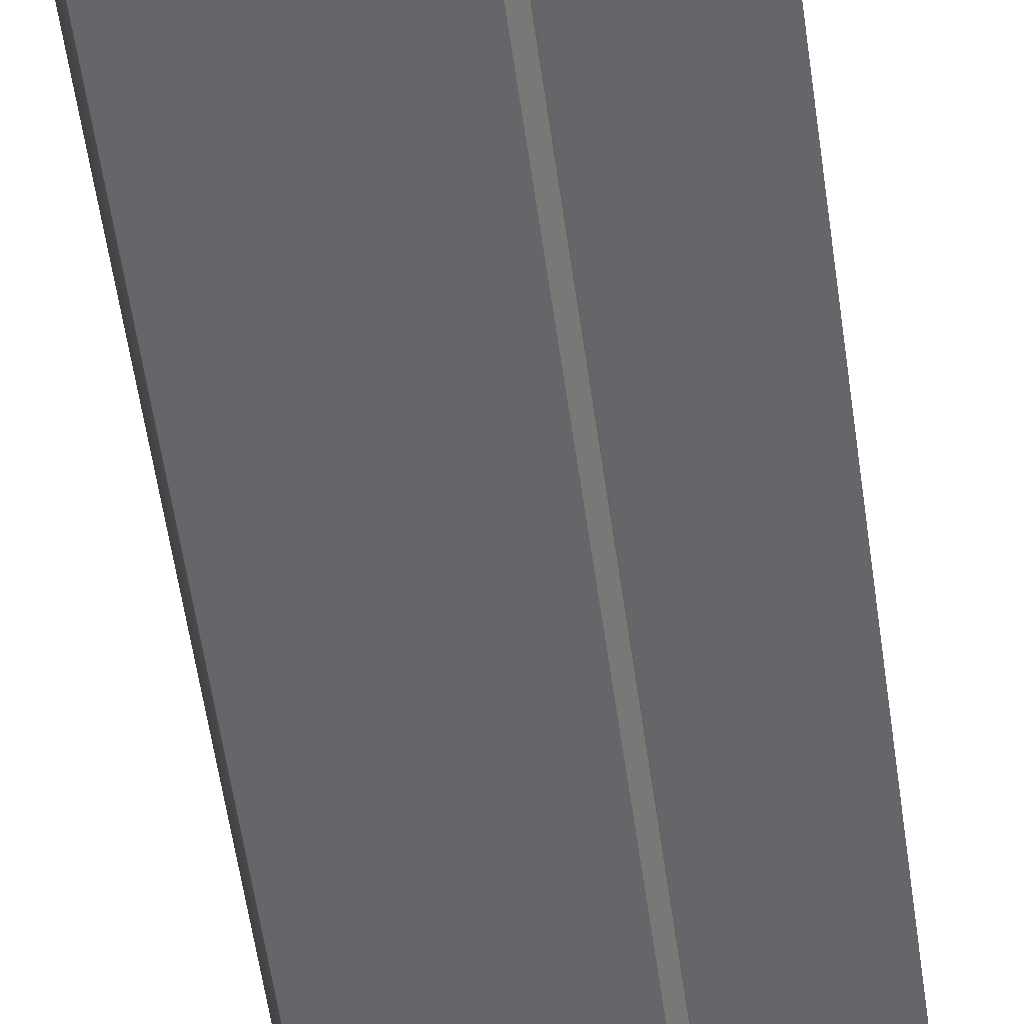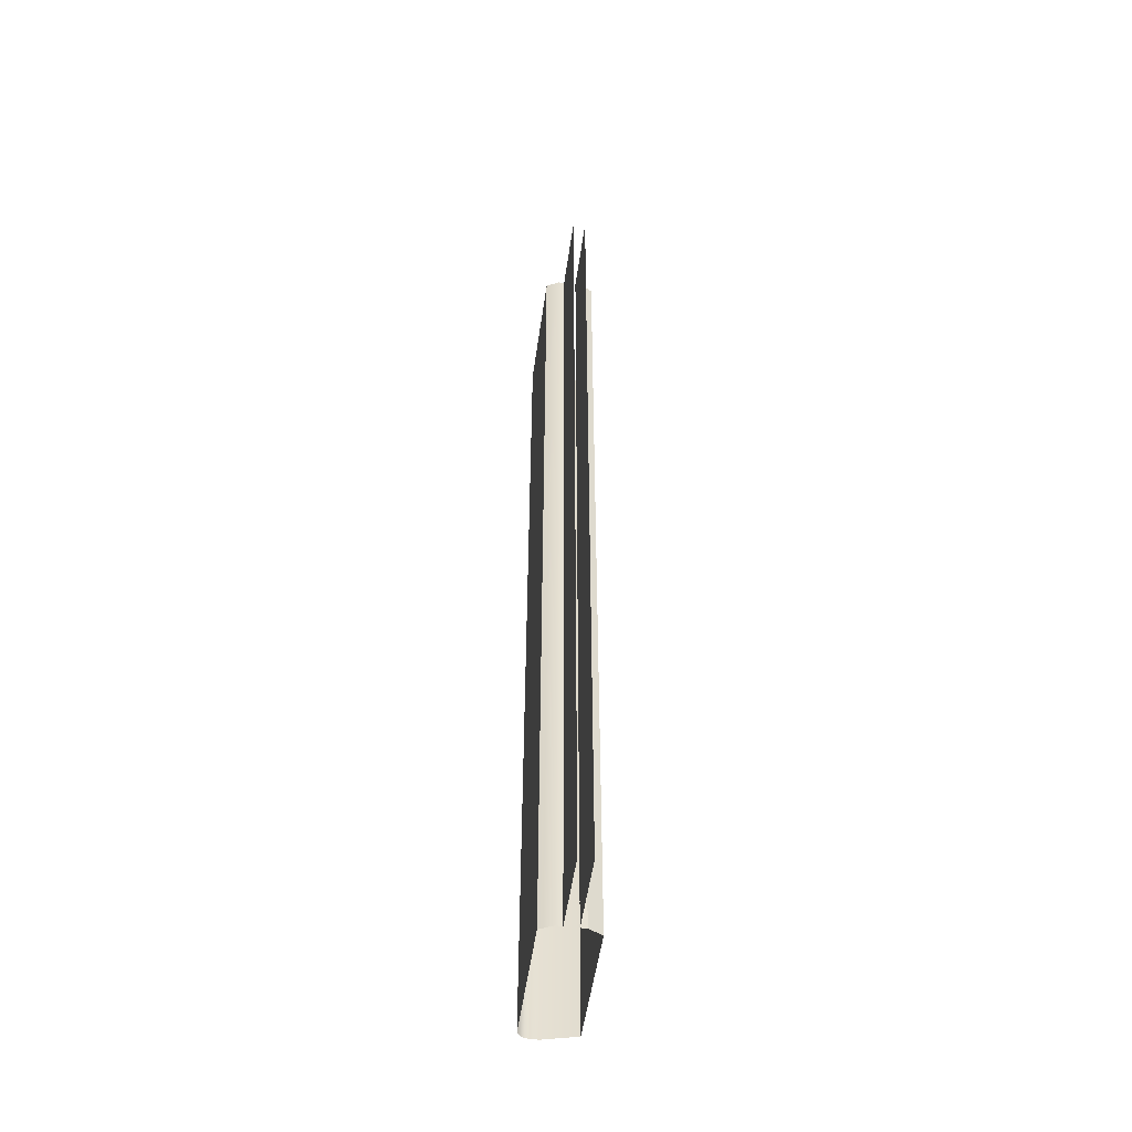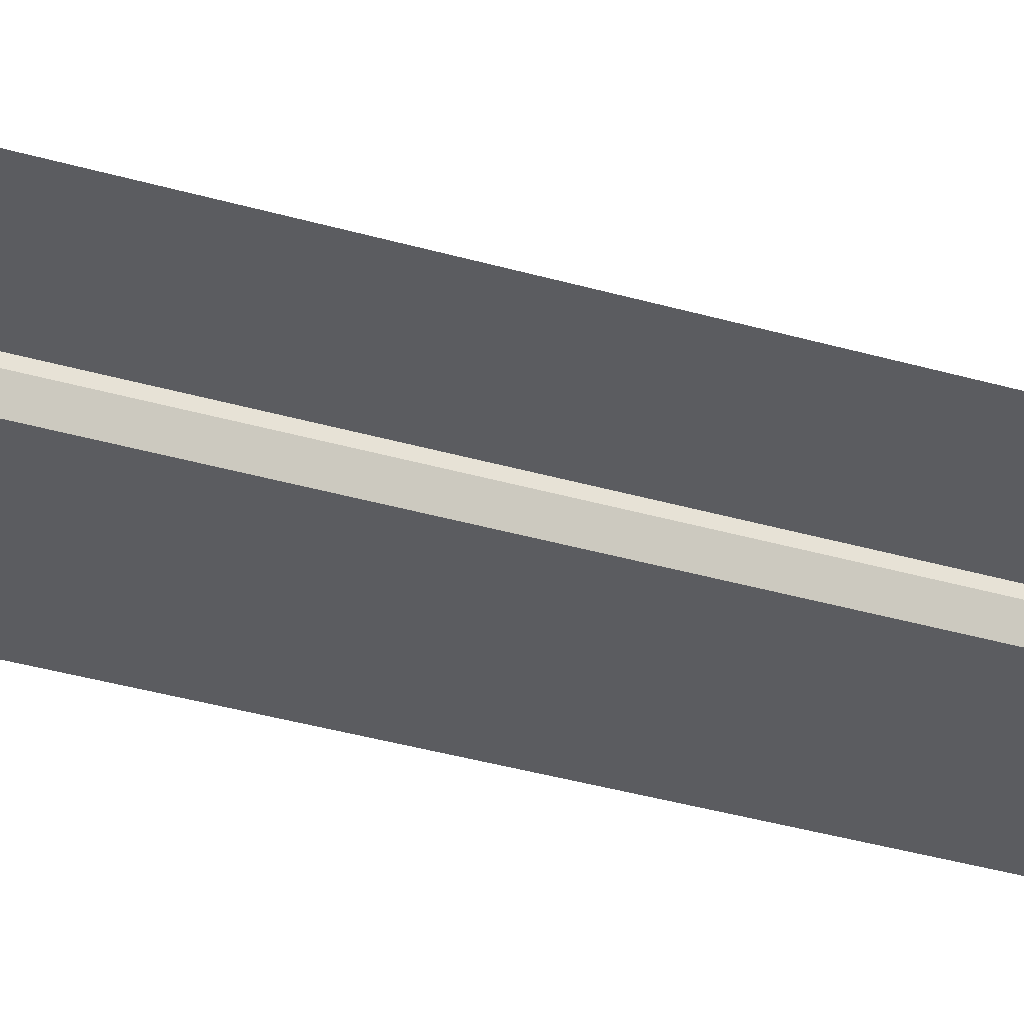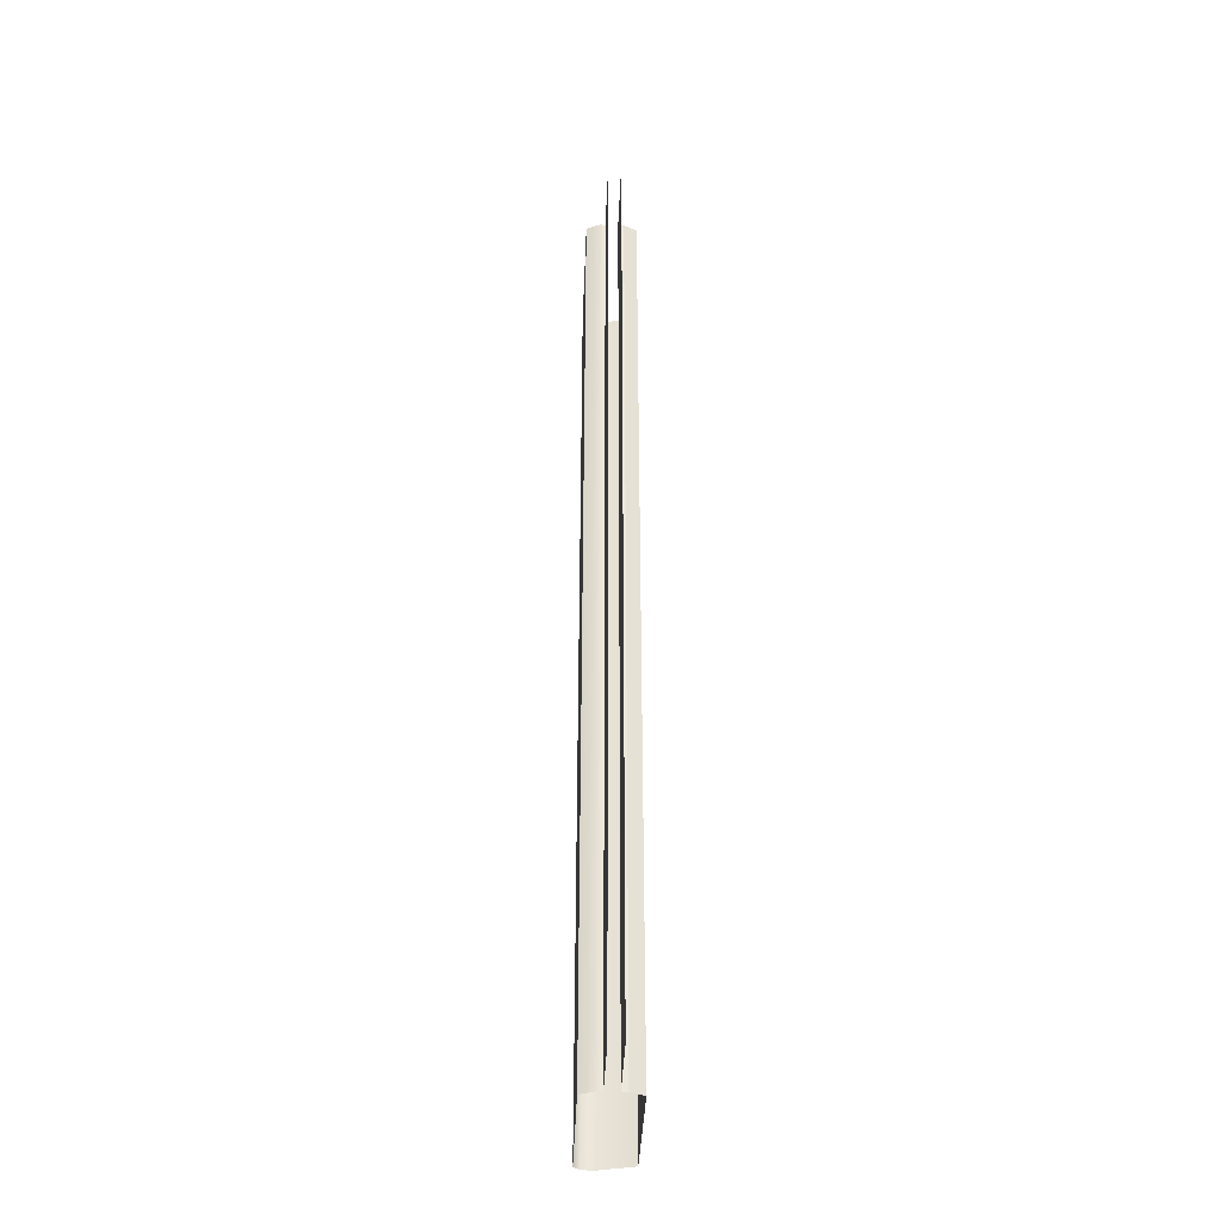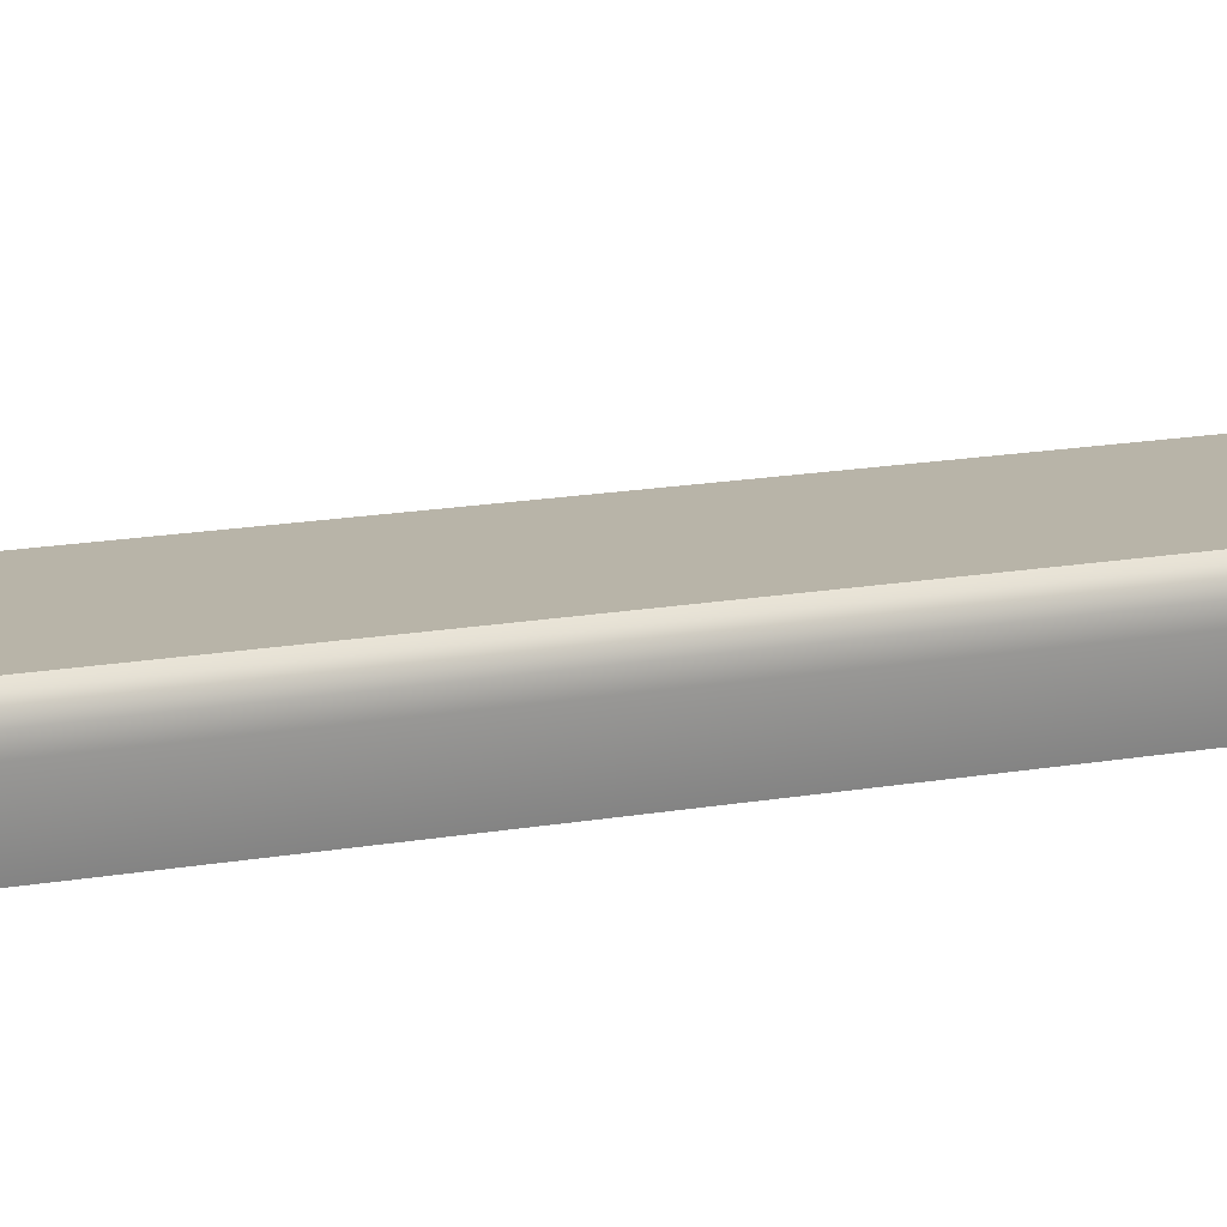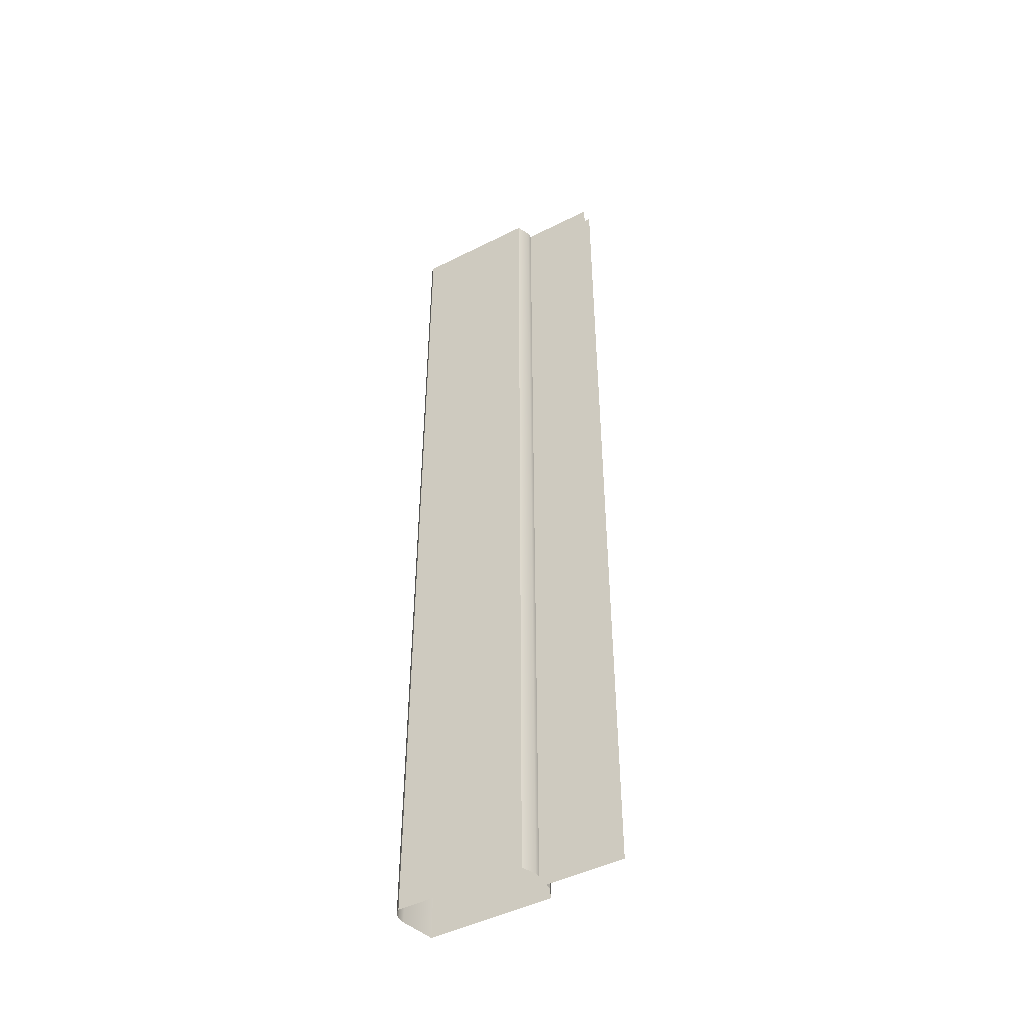
<metadata>
{"format":"obj","ext":"obj","renderer":"f3d","projection":"perspective","resolution":1024,"background":"white","views":[{"elev":-51.7,"azim":7.5,"up":"+Z"},{"elev":-51.7,"azim":82.0,"up":"+Y"},{"elev":-34.6,"azim":68.4,"up":"+Z"},{"elev":-39.0,"azim":87.7,"up":"+Y"},{"elev":13.0,"azim":-114.6,"up":"+Z"},{"elev":-47.0,"azim":29.8,"up":"+Y"}]}
</metadata>
<code>
o RT_11_CL1/RT_11_CL/mesh34/mesh34-geometry#mesh34-geometry
v -0.3085 0.2974 0.5046
v -0.2621 -0.2913 0.5046
v -0.3085 -0.2913 0.5046
v -0.2621 0.2974 0.5046
v -0.3085 -0.2913 0.501
v -0.3085 0.2974 0.501
v -0.3123 -0.2913 0.4929
v -0.3123 0.2974 0.4929
v -0.3869 0.2974 0.4929
v -0.3869 -0.2913 0.4929
v -0.3923 -0.2913 0.5129
v -0.3923 0.2974 0.5129
v -0.3923 -0.2913 0.5174
v -0.3923 0.2974 0.5174
v -0.3918 -0.2913 0.5201
v -0.3918 0.2974 0.5201
v -0.3904 -0.2913 0.5225
v -0.3904 0.2974 0.5225
v -0.3883 0.2974 0.5243
v -0.3883 -0.2913 0.5243
v -0.3123 0.2974 0.5243
v -0.3123 -0.2913 0.5243
v -0.3085 0.2974 0.5162
v -0.3085 -0.2913 0.5162
v -0.3085 0.2974 0.5125
v -0.3085 -0.2913 0.5125
v -0.2621 0.2974 0.5125
v -0.2621 -0.2913 0.5125
f 1 2 3
f 2 1 4
f 5 1 3
f 1 5 6
f 7 6 5
f 6 7 8
f 7 9 8
f 9 7 10
f 11 9 10
f 9 11 12
f 13 12 11
f 12 13 14
f 15 14 13
f 14 15 16
f 17 16 15
f 16 17 18
f 17 19 18
f 19 17 20
f 20 21 19
f 21 20 22
f 22 23 21
f 23 22 24
f 24 25 23
f 25 24 26
f 26 27 25
f 27 26 28
f 3 2 1
f 4 1 2
f 3 1 5
f 6 5 1
f 5 6 7
f 8 7 6
f 8 9 7
f 10 7 9
f 10 9 11
f 12 11 9
f 11 12 13
f 14 13 12
f 13 14 15
f 16 15 14
f 15 16 17
f 18 17 16
f 18 19 17
f 20 17 19
f 19 21 20
f 22 20 21
f 21 23 22
f 24 22 23
f 23 25 24
f 26 24 25
f 25 27 26
f 28 26 27

</code>
